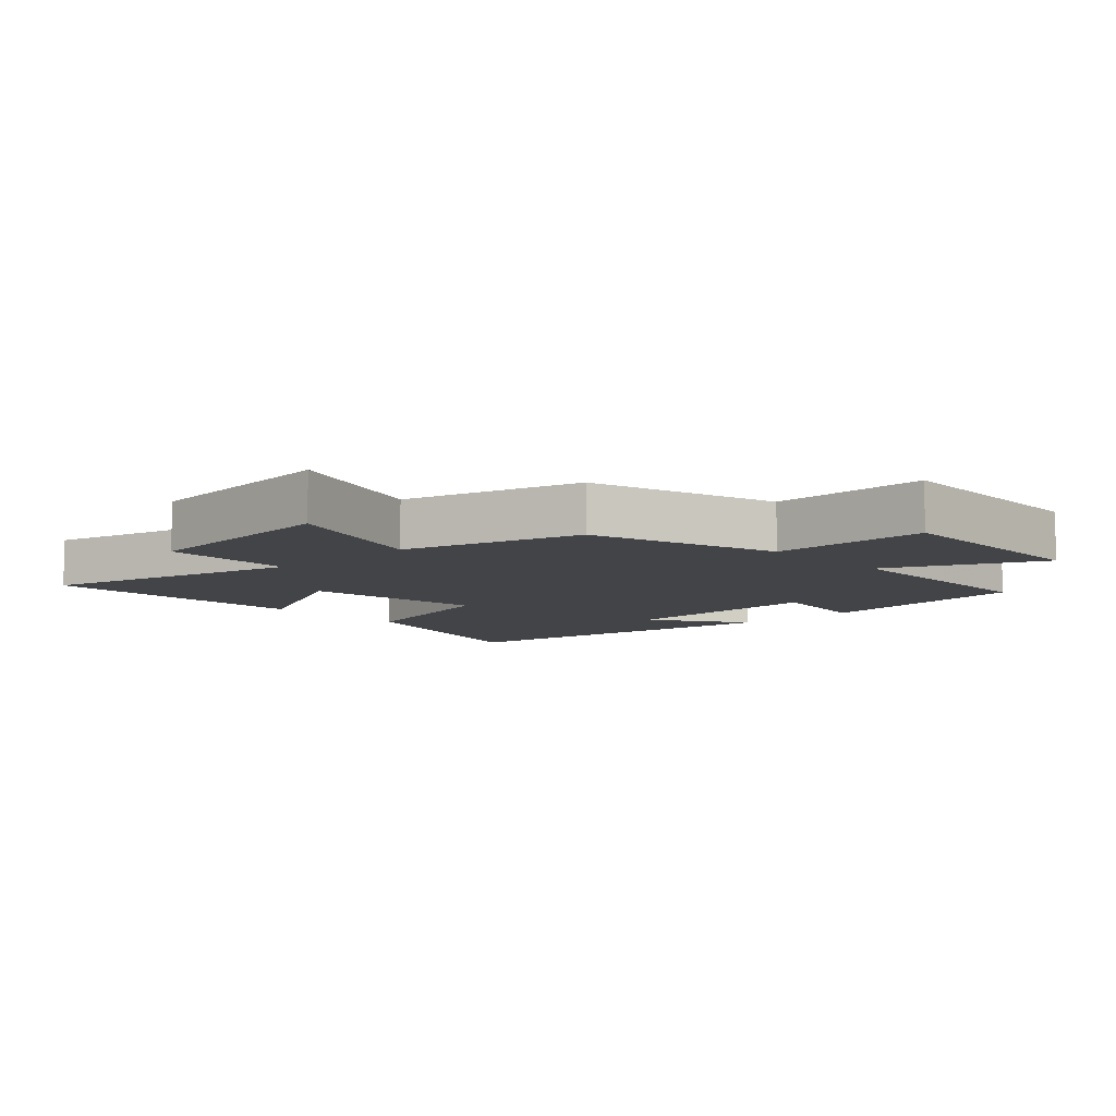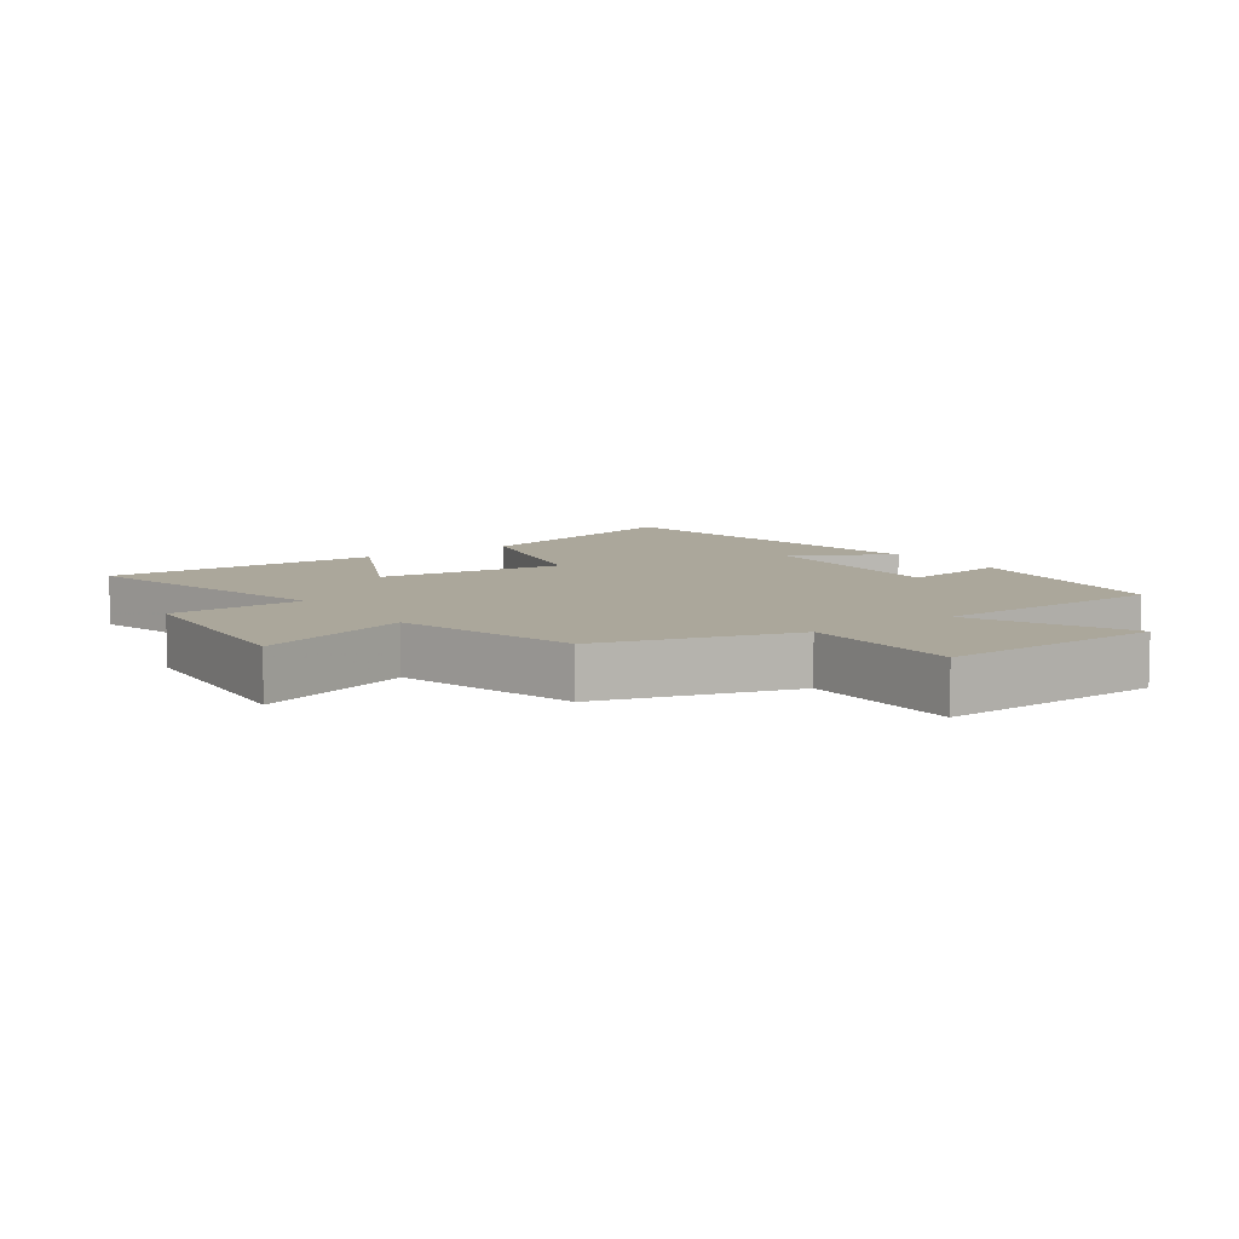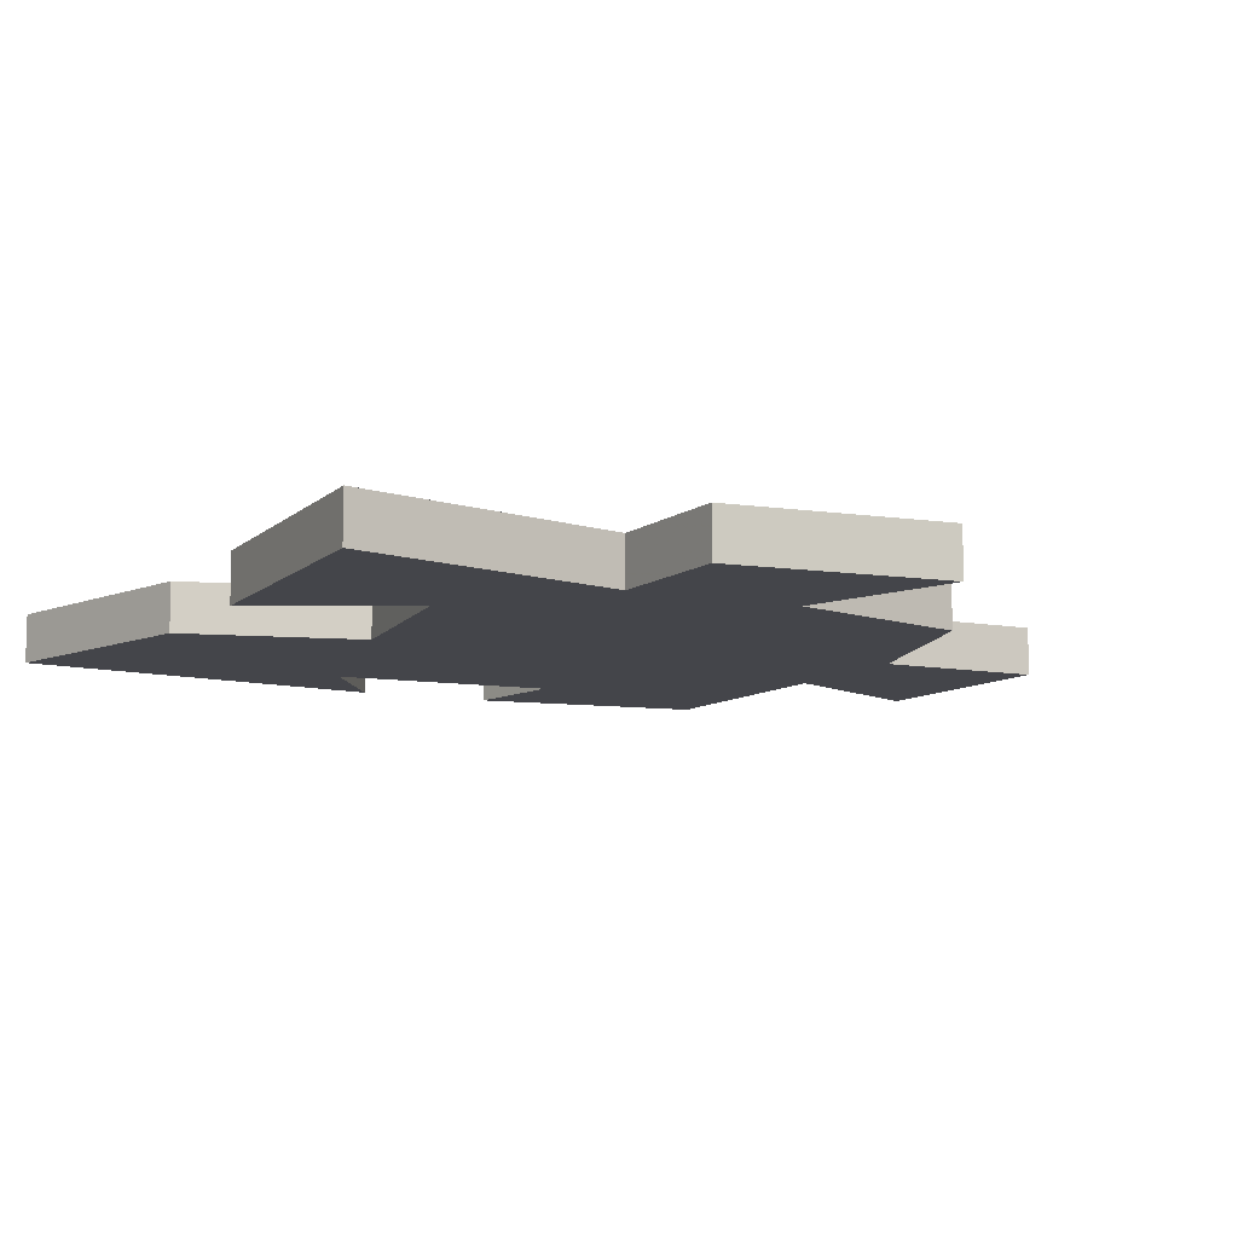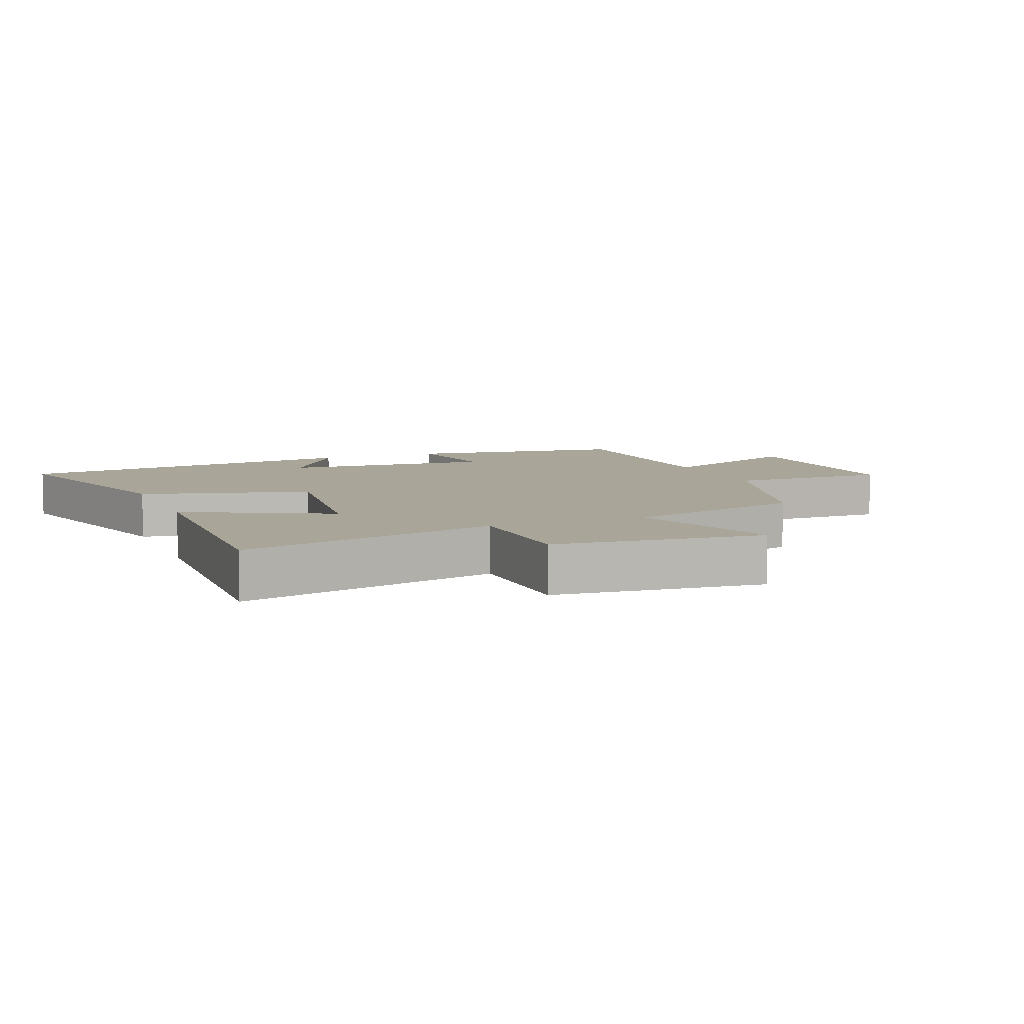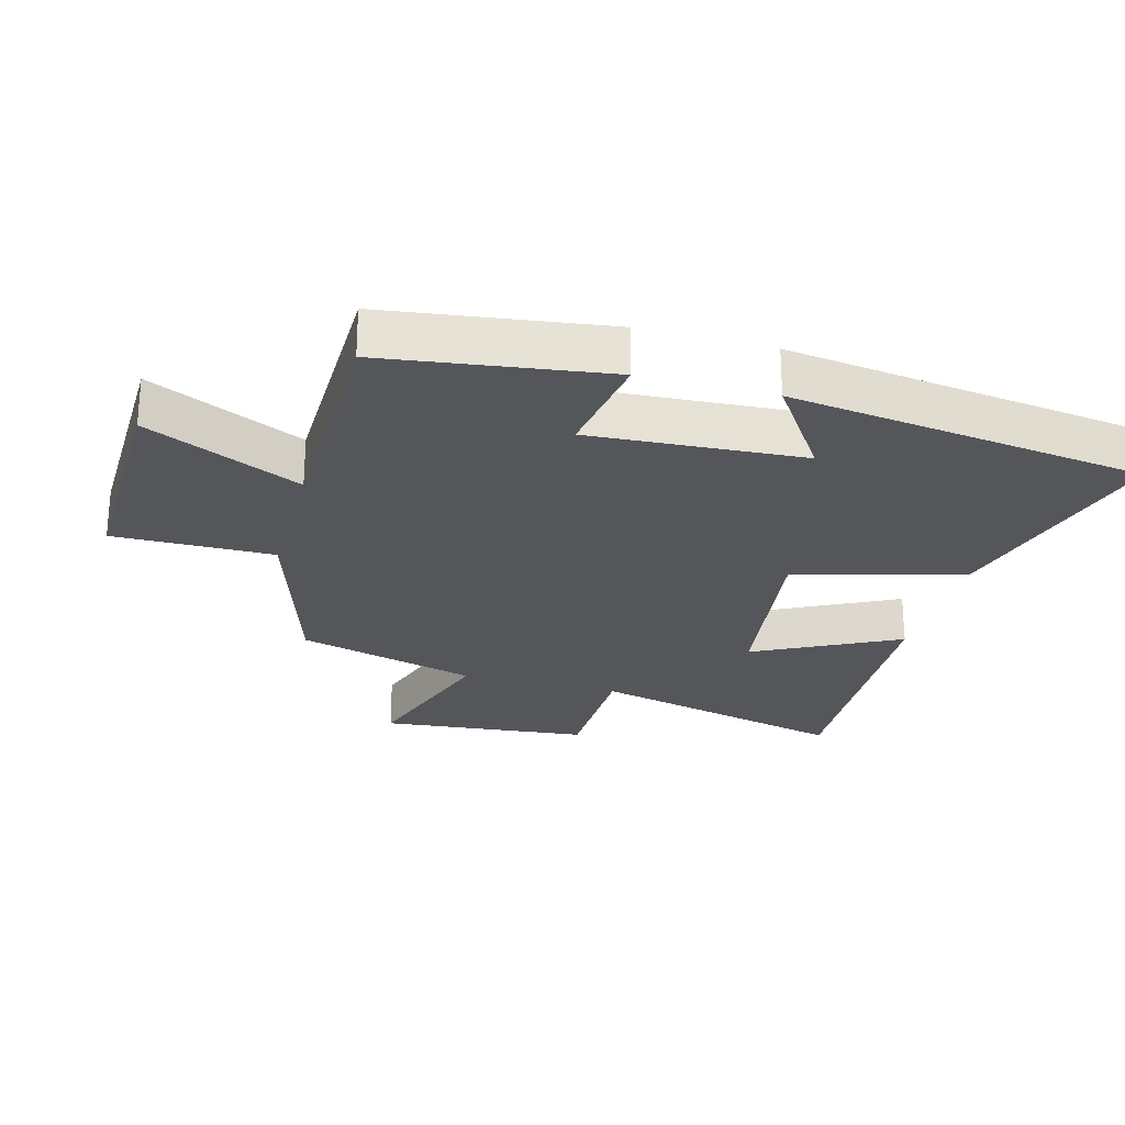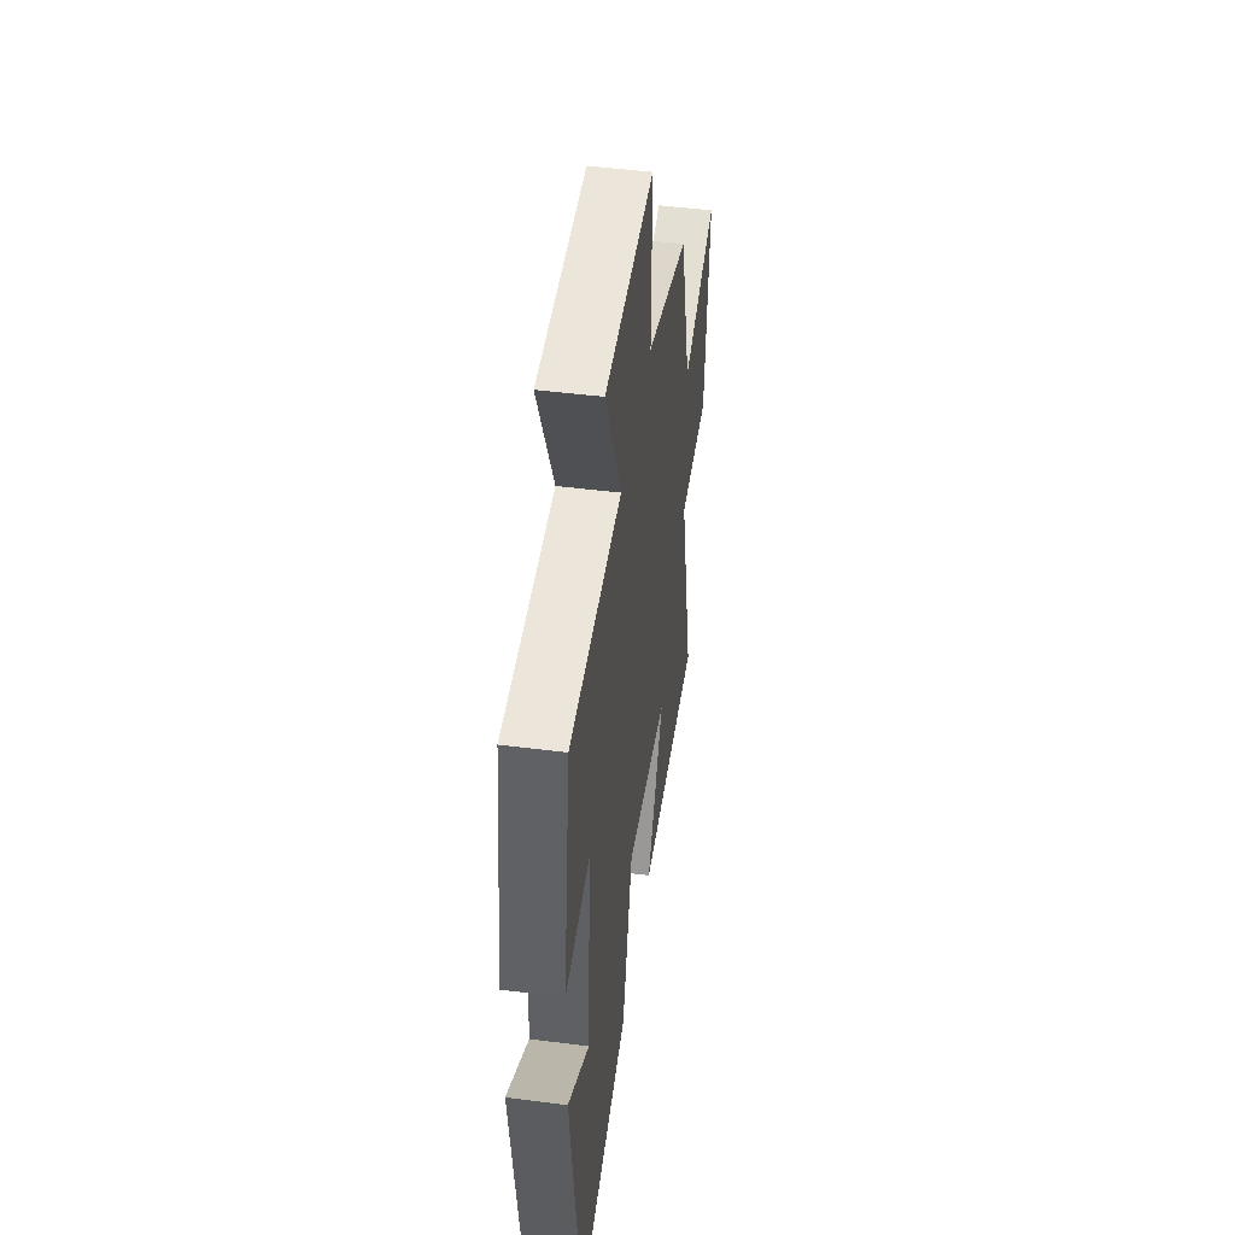
<metadata>
{"format":"obj","ext":"obj","renderer":"f3d","projection":"perspective","resolution":1024,"background":"white","views":[{"elev":-8.3,"azim":-47.1,"up":"+Y"},{"elev":8.1,"azim":-35.8,"up":"+Y"},{"elev":-9.3,"azim":-117.4,"up":"+Y"},{"elev":7.4,"azim":-112.1,"up":"+Y"},{"elev":-25.7,"azim":74.8,"up":"+Y"},{"elev":47.1,"azim":98.3,"up":"+Z"}]}
</metadata>
<code>
v -0.597 0.07 -0.516
v -0.5 0.07 -0.116
v -0.704 0.07 -0.112
v -0.736 0.07 0.21
v -0.5 0.07 0.132
v -0.425 0.07 0.409
v -0.132 0.07 0.5
v -0.134 0.07 0.746
v 0.206 0.07 0.738
v 0.096 0.07 0.5
v 0.453 0.07 0.494
v 0.5 0.07 0.152
v 0.332 0.07 0.178
v 0.352 0.07 -0.15
v 0.5 0.07 -0.05
v 0.426 0.07 -0.599
v 0.069 0.07 -0.5
v -0.001 0.07 -0.241
v -0.287 0.07 -0.279
v -0.175 0.07 -0.5
v -0.597 0 -0.516
v -0.5 0 -0.116
v -0.704 0 -0.112
v -0.736 0 0.21
v -0.5 0 0.132
v -0.425 0 0.409
v -0.132 0 0.5
v -0.134 0 0.746
v 0.206 0 0.738
v 0.096 0 0.5
v 0.453 0 0.494
v 0.5 0 0.152
v 0.332 0 0.178
v 0.352 0 -0.15
v 0.5 0 -0.05
v 0.426 0 -0.599
v 0.069 0 -0.5
v -0.001 0 -0.241
v -0.287 0 -0.279
v -0.175 0 -0.5
f 19 20 1 2
f 18 19 2
f 16 17 18
f 14 15 16
f 14 16 18
f 13 14 18 2
f 10 11 12 13
f 7 8 9 10
f 10 13 2
f 7 10 2
f 6 7 2
f 5 6 2
f 2 3 4 5
f 22 21 40 39
f 22 39 38
f 38 37 36
f 36 35 34
f 38 36 34
f 22 38 34 33
f 33 32 31 30
f 30 29 28 27
f 22 33 30
f 22 30 27
f 22 27 26
f 22 26 25
f 25 24 23 22
f 1 21 22 2
f 2 22 23 3
f 3 23 24 4
f 4 24 25 5
f 5 25 26 6
f 6 26 27 7
f 7 27 28 8
f 8 28 29 9
f 9 29 30 10
f 10 30 31 11
f 11 31 32 12
f 12 32 33 13
f 13 33 34 14
f 14 34 35 15
f 15 35 36 16
f 16 36 37 17
f 17 37 38 18
f 18 38 39 19
f 19 39 40 20
f 20 40 21 1

</code>
